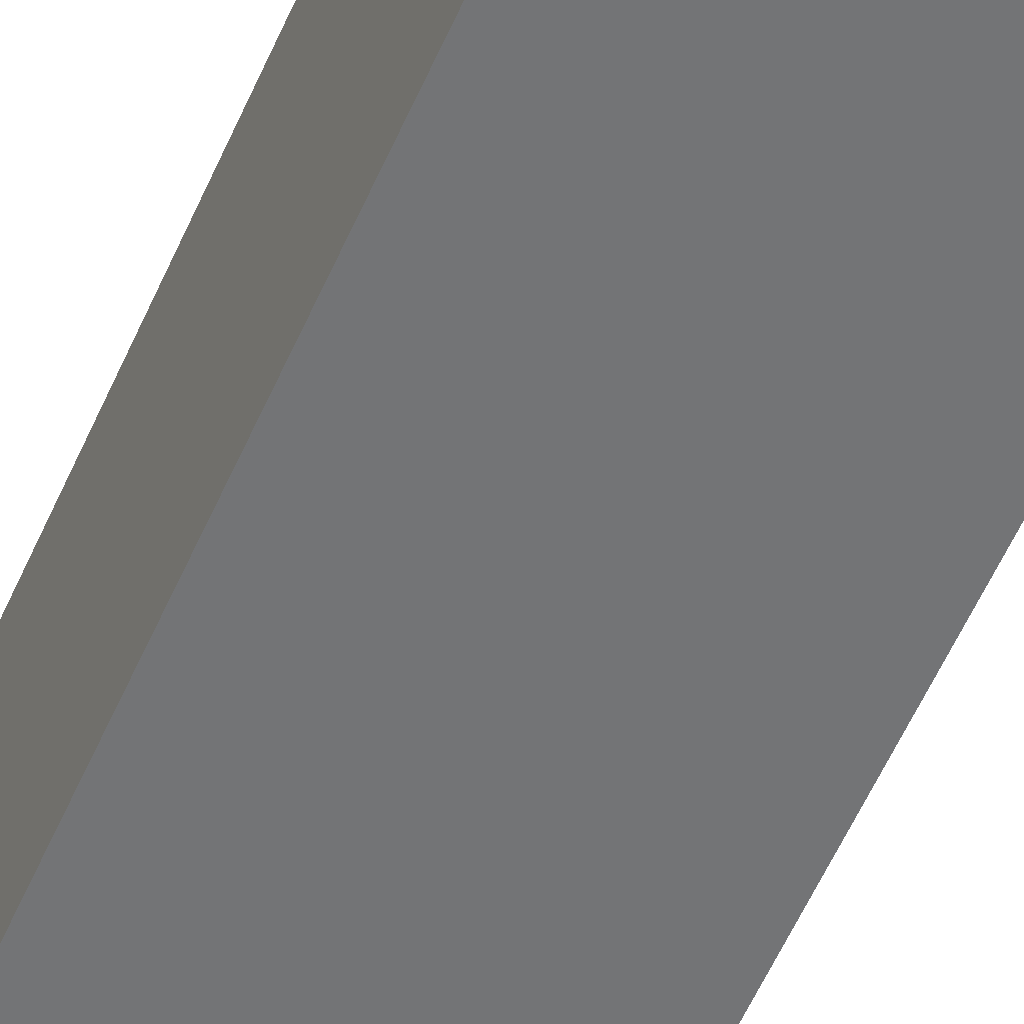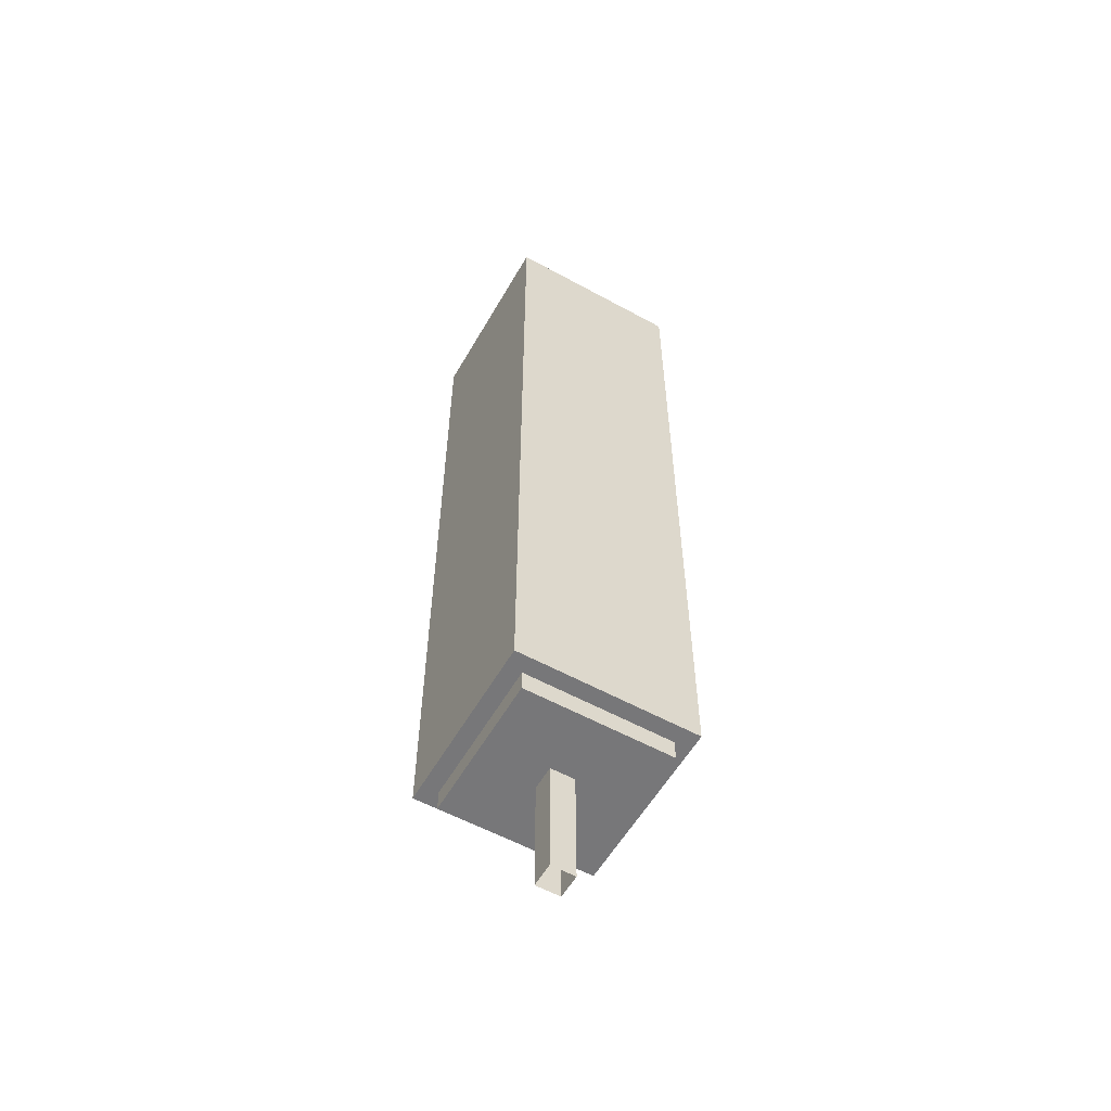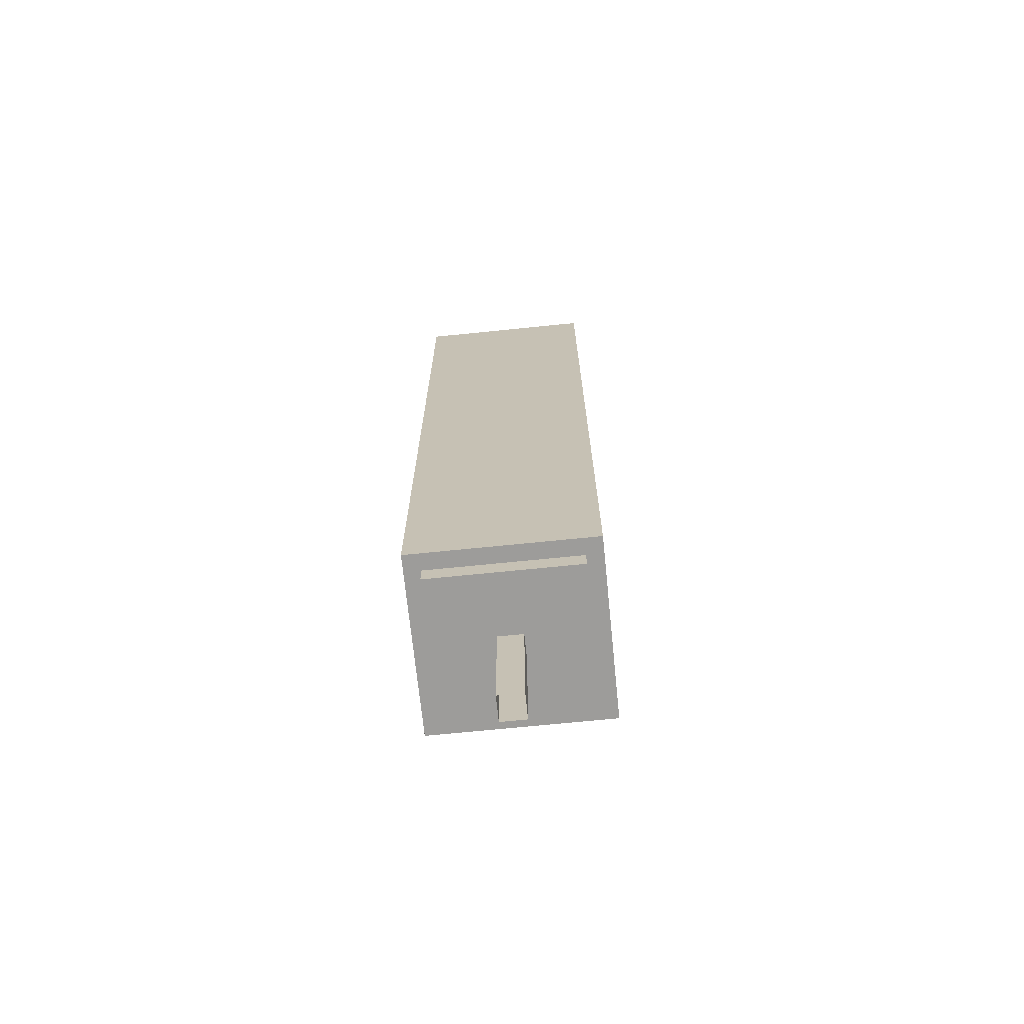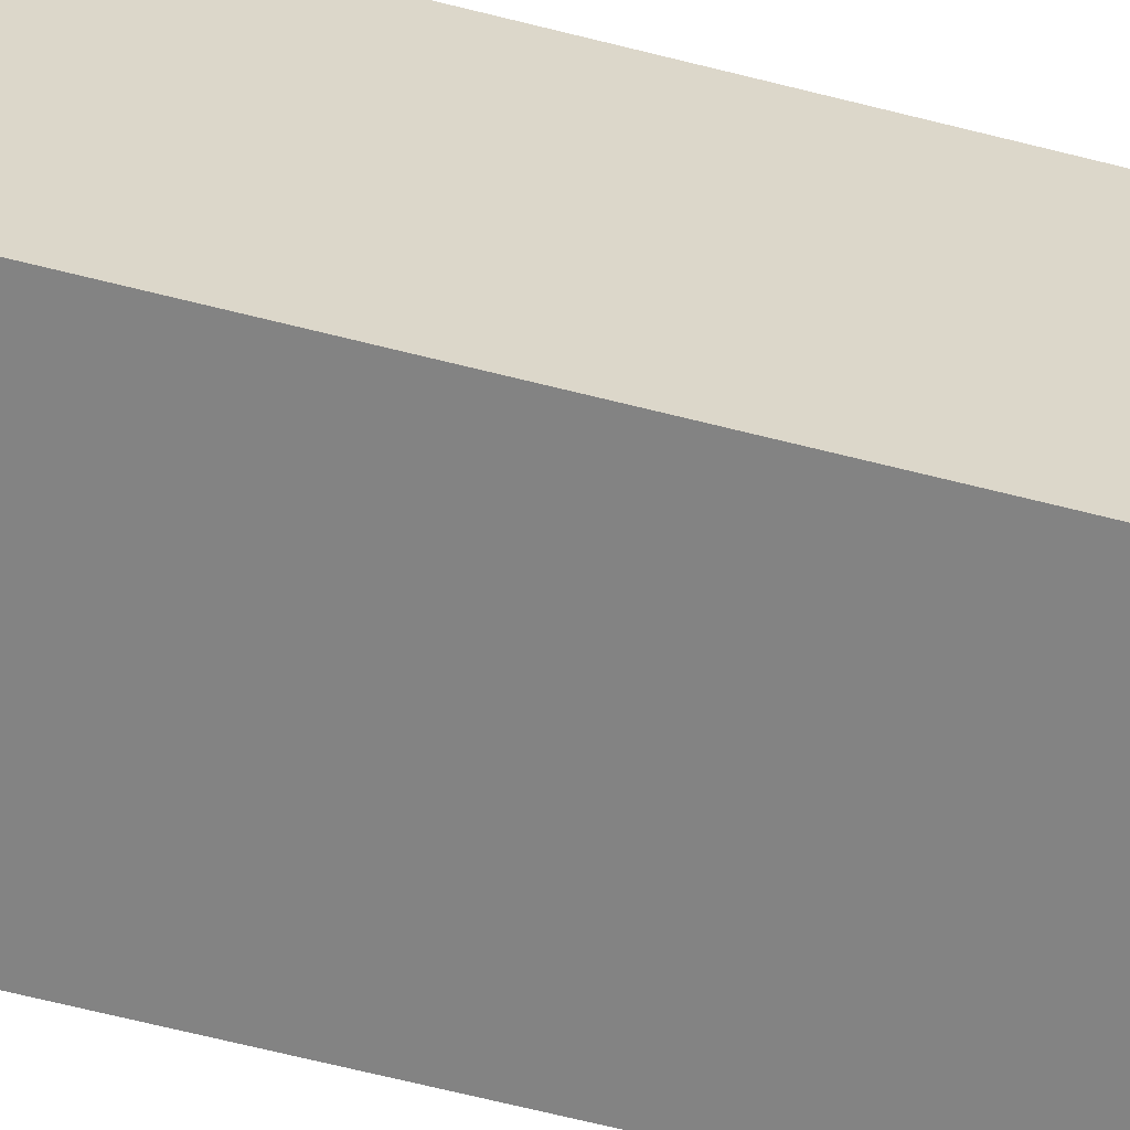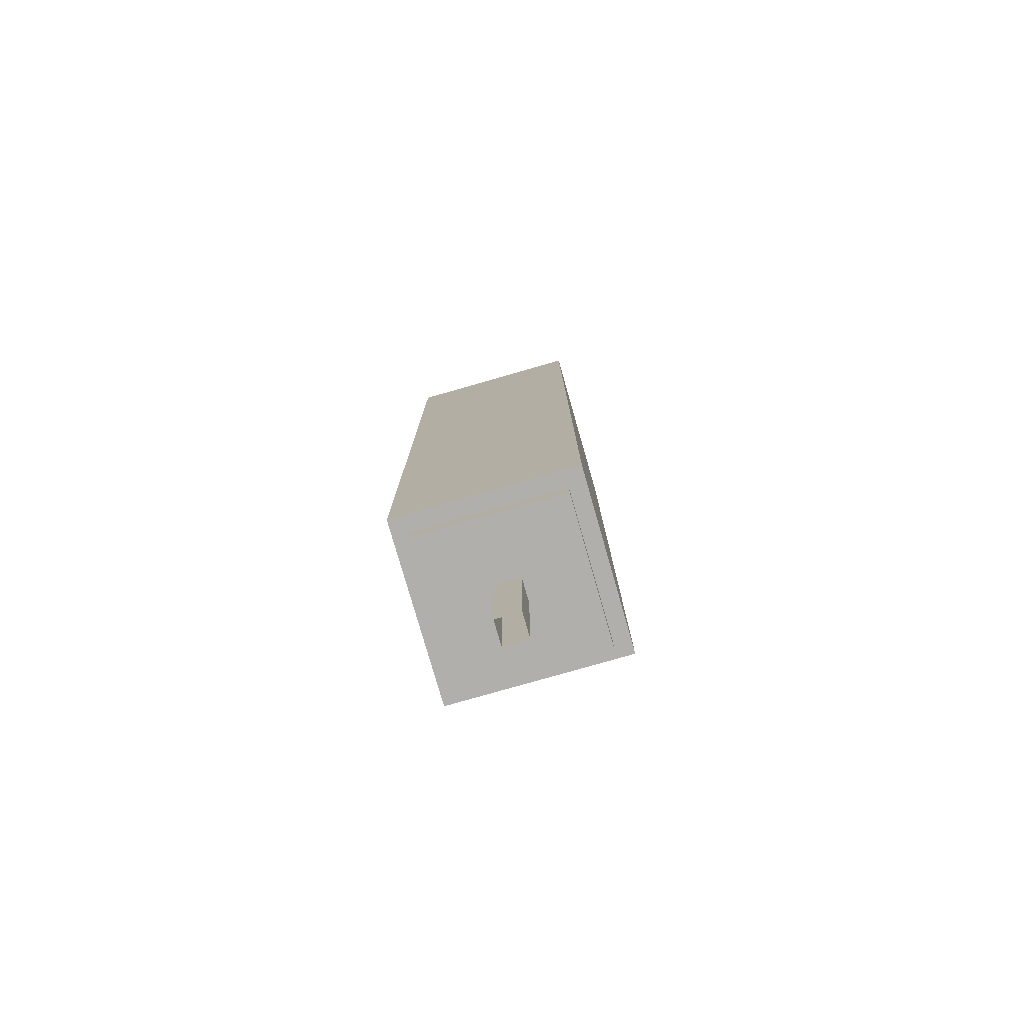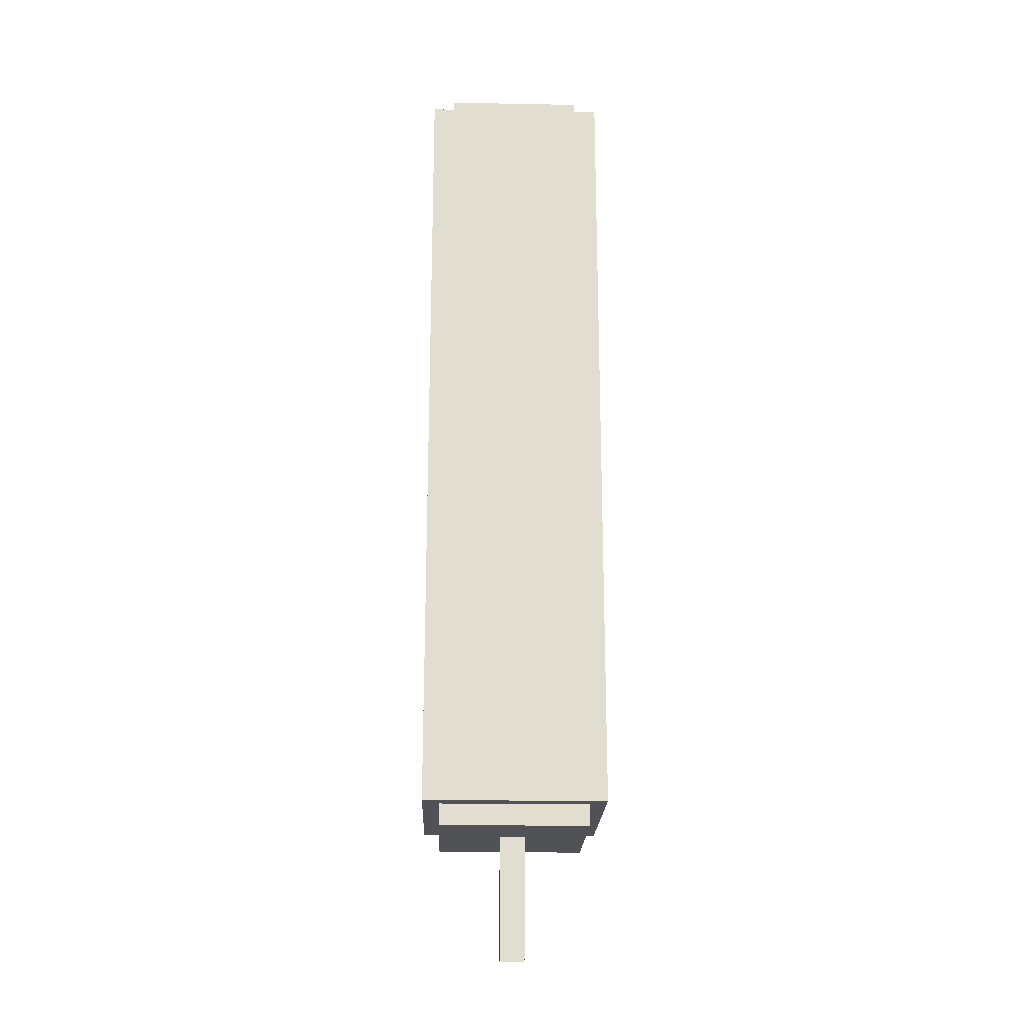
<metadata>
{"format":"obj","ext":"obj","renderer":"f3d","projection":"perspective","resolution":1024,"background":"white","views":[{"elev":-56.1,"azim":156.7,"up":"+Z"},{"elev":-57.2,"azim":60.3,"up":"+Y"},{"elev":-70.0,"azim":5.8,"up":"+Y"},{"elev":-61.0,"azim":75.1,"up":"+Z"},{"elev":-78.3,"azim":-74.0,"up":"+Y"},{"elev":-21.0,"azim":88.1,"up":"+Y"}]}
</metadata>
<code>
g Candyland_tree_8
v 0.125 -3.389 0.125
v -0.125 -4.839 0.125
v -0.125 -3.389 0.125
v 0.125 -4.839 0.125
v -0.125 -3.389 0.125
v -0.125 -4.839 -0.125
v -0.125 -3.389 -0.125
v -0.125 -4.839 0.125
v 0.125 -3.389 -0.125
v 0.125 -4.839 0.125
v 0.125 -3.389 0.125
v 0.125 -4.839 -0.125
v -0.125 -3.389 -0.125
v 0.125 -4.839 -0.125
v 0.125 -3.389 -0.125
v -0.125 -4.839 -0.125
v -0.92 -3.405 0.92
v -0.92 4.595 -0.92
v -0.92 4.595 0.92
v -0.92 -3.405 -0.92
v -0.92 -3.405 -0.92
v 0.92 4.595 -0.92
v -0.92 4.595 -0.92
v 0.92 -3.405 -0.92
v 0.92 -3.405 -0.92
v 0.92 4.595 0.92
v 0.92 4.595 -0.92
v 0.92 -3.405 0.92
v 0.92 -3.405 0.92
v -0.92 4.595 0.92
v 0.92 4.595 0.92
v -0.92 -3.405 0.92
v 0.7519 -3.405 0.7519
v -0.7519 -3.62 0.7519
v -0.7519 -3.405 0.7519
v 0.7519 -3.62 0.7519
v -0.7002 4.595 0.7002
v 0.7002 4.839 0.7002
v 0.7002 4.595 0.7002
v -0.7002 4.839 0.7002
v -0.7002 4.595 0.7002
v -0.92 4.595 -0.92
v -0.7002 4.595 -0.7002
v -0.92 4.595 0.92
v 0.92 4.595 -0.92
v 0.7002 4.595 -0.7002
v 0.92 4.595 0.92
v 0.7002 4.595 0.7002
v 0.7002 4.839 -0.7002
v -0.7002 4.839 0.7002
v -0.7002 4.839 -0.7002
v 0.7002 4.839 0.7002
v 0.7002 4.595 -0.7002
v -0.7002 4.839 -0.7002
v -0.7002 4.595 -0.7002
v 0.7002 4.839 -0.7002
v 0.7002 4.595 0.7002
v 0.7002 4.839 -0.7002
v 0.7002 4.595 -0.7002
v 0.7002 4.839 0.7002
v -0.7002 4.595 -0.7002
v -0.7002 4.839 0.7002
v -0.7002 4.595 0.7002
v -0.7002 4.839 -0.7002
v -0.7519 -3.405 -0.7519
v -0.92 -3.405 0.92
v -0.7519 -3.405 0.7519
v 0.92 -3.405 0.92
v -0.92 -3.405 0.92
v -0.7519 -3.405 -0.7519
v -0.92 -3.405 -0.92
v 0.7519 -3.405 -0.7519
v -0.92 -3.405 -0.92
v 0.7519 -3.405 -0.7519
v 0.92 -3.405 -0.92
v 0.7519 -3.405 0.7519
v 0.92 -3.405 -0.92
v 0.7519 -3.405 0.7519
v 0.92 -3.405 0.92
v -0.7519 -3.405 0.7519
v -0.7519 -3.62 -0.7519
v 0.7519 -3.62 0.7519
v 0.7519 -3.62 -0.7519
v -0.7519 -3.62 0.7519
v -0.7519 -3.405 -0.7519
v 0.7519 -3.62 -0.7519
v 0.7519 -3.405 -0.7519
v -0.7519 -3.62 -0.7519
v 0.7519 -3.405 -0.7519
v 0.7519 -3.62 0.7519
v 0.7519 -3.405 0.7519
v 0.7519 -3.62 -0.7519
v -0.7519 -3.405 0.7519
v -0.7519 -3.62 -0.7519
v -0.7519 -3.405 -0.7519
v -0.7519 -3.62 0.7519
g Candyland_tree_8_0
f 3 2 1
f 4 1 2
f 7 6 5
f 8 5 6
f 11 10 9
f 12 9 10
f 15 14 13
f 16 13 14
f 19 18 17
f 20 17 18
f 23 22 21
f 24 21 22
f 27 26 25
f 28 25 26
f 31 30 29
f 32 29 30
f 35 34 33
f 36 33 34
f 39 38 37
f 40 37 38
f 43 42 41
f 44 41 42
f 42 43 45
f 46 45 43
f 45 46 47
f 48 47 46
f 41 44 48
f 47 48 44
f 51 50 49
f 52 49 50
f 55 54 53
f 56 53 54
f 59 58 57
f 60 57 58
f 63 62 61
f 64 61 62
f 67 66 65
f 66 67 68
f 71 70 69
f 70 71 72
f 75 74 73
f 74 75 76
f 79 78 77
f 78 79 80
f 83 82 81
f 84 81 82
f 87 86 85
f 88 85 86
f 91 90 89
f 92 89 90
f 95 94 93
f 96 93 94

</code>
